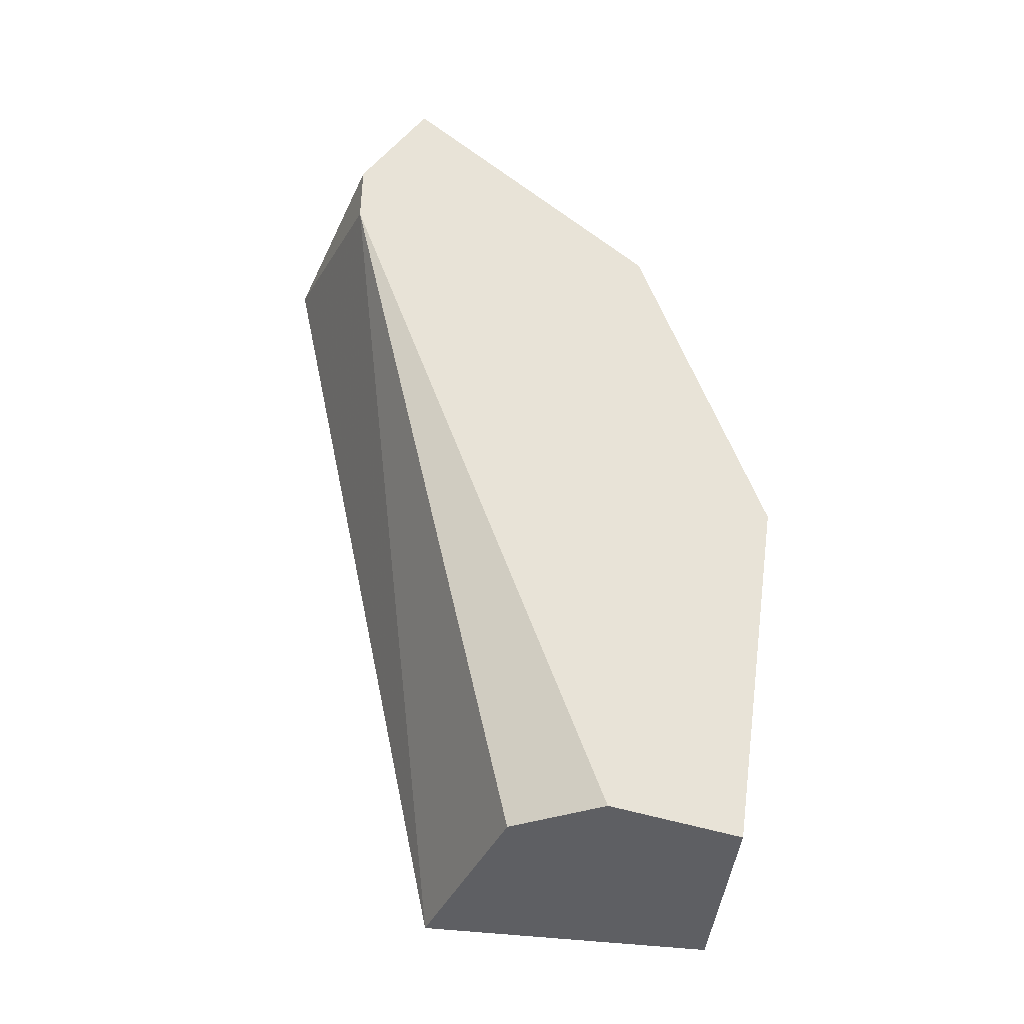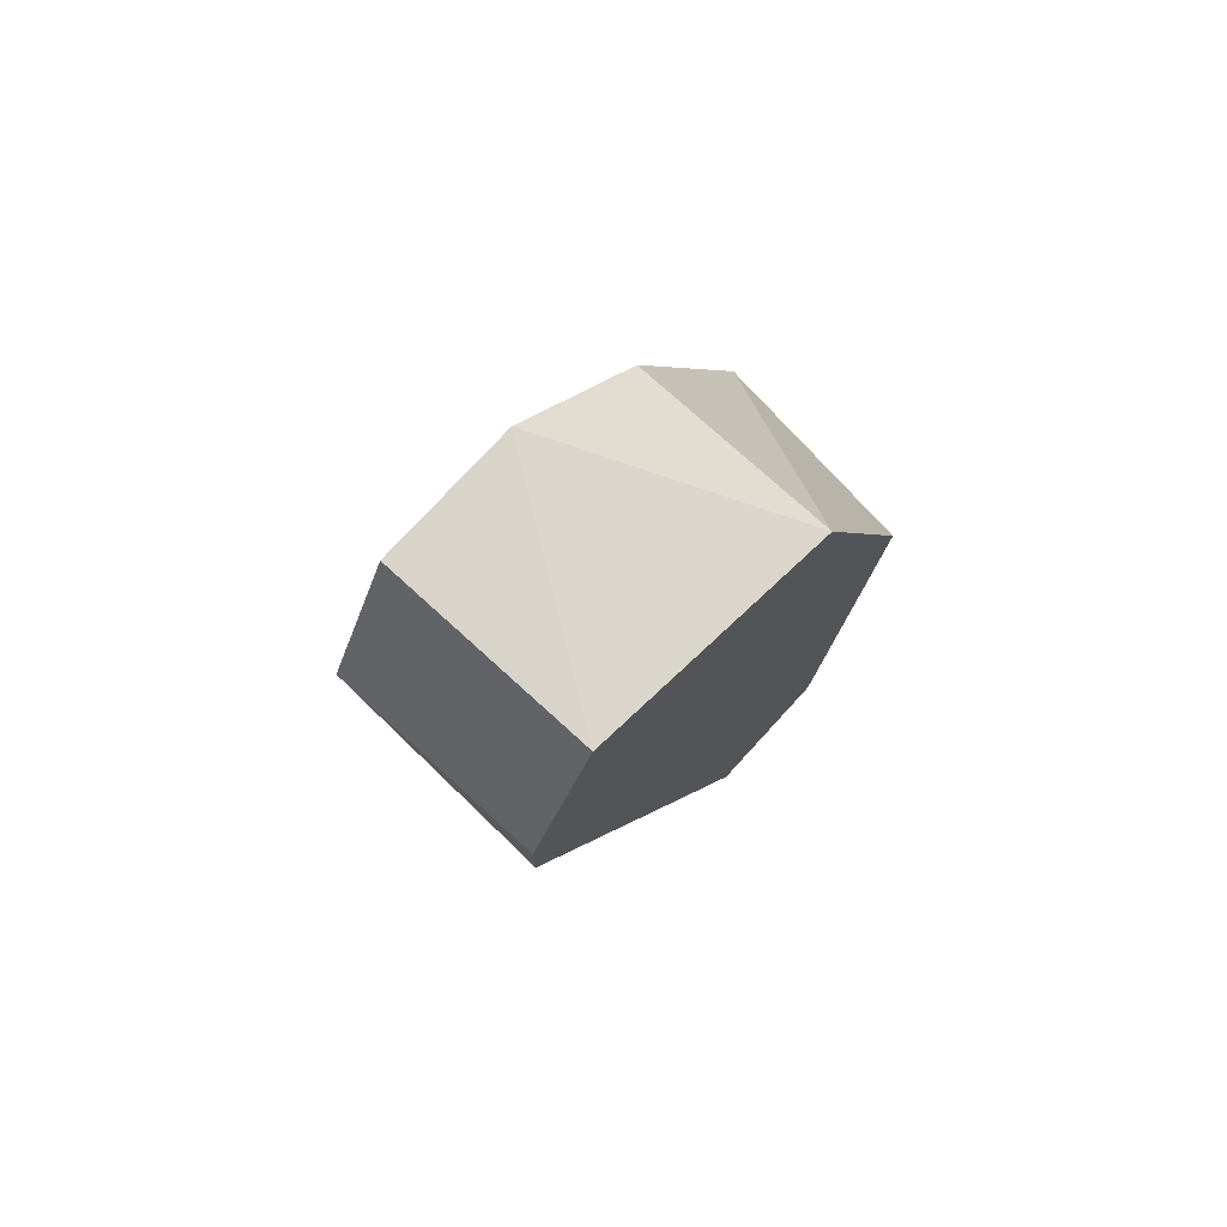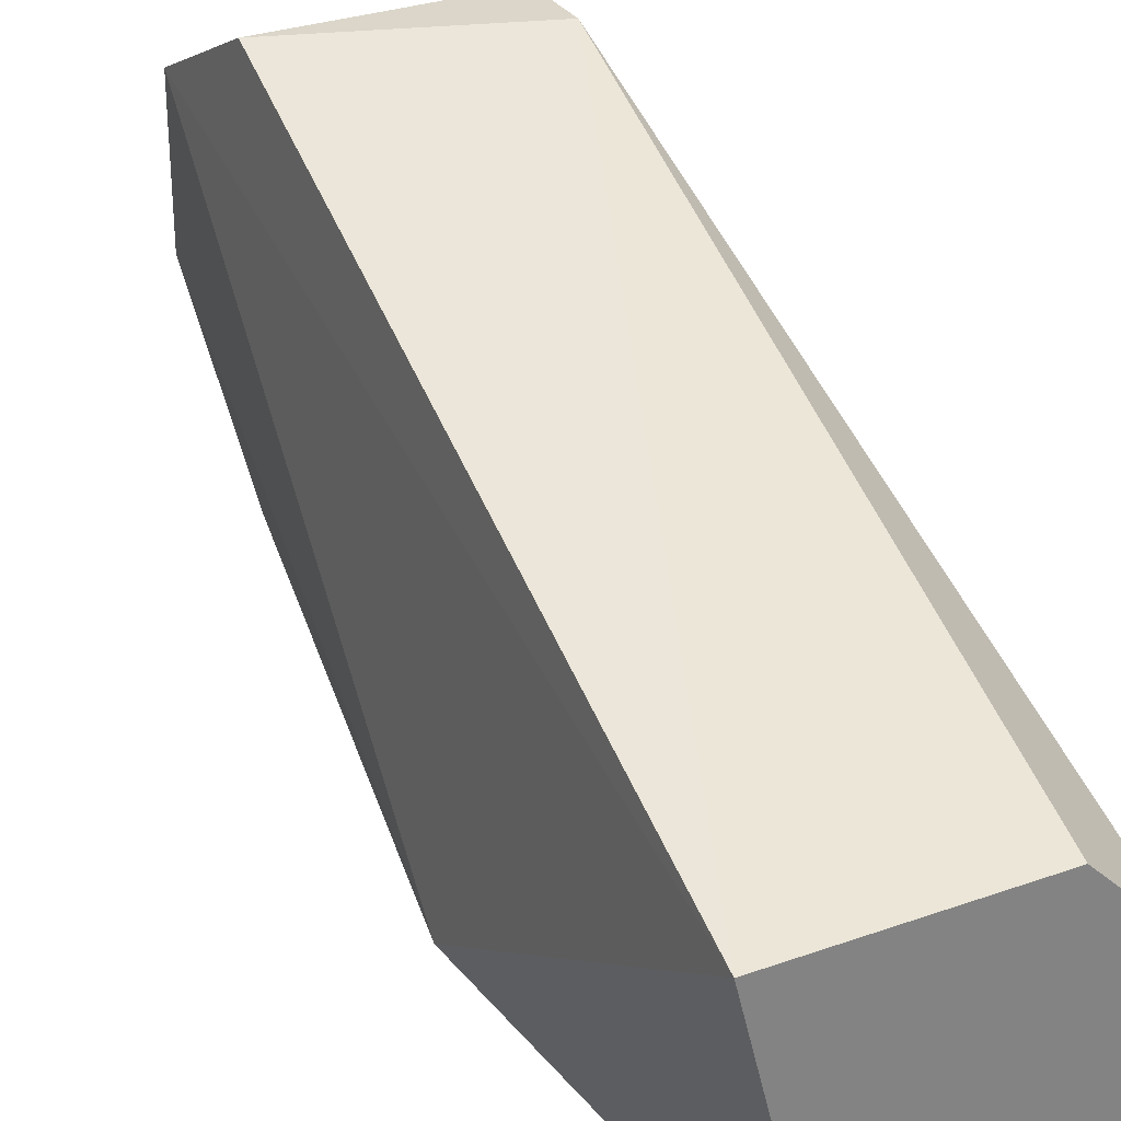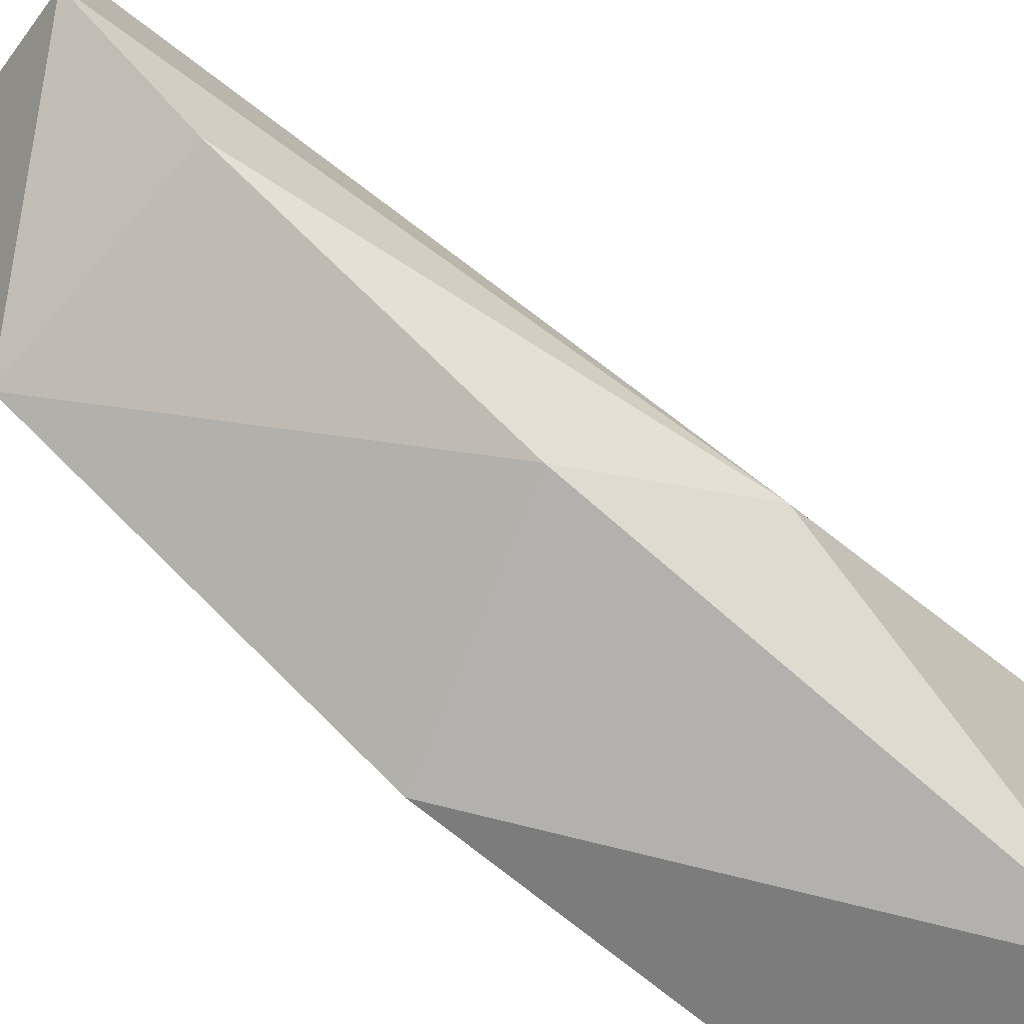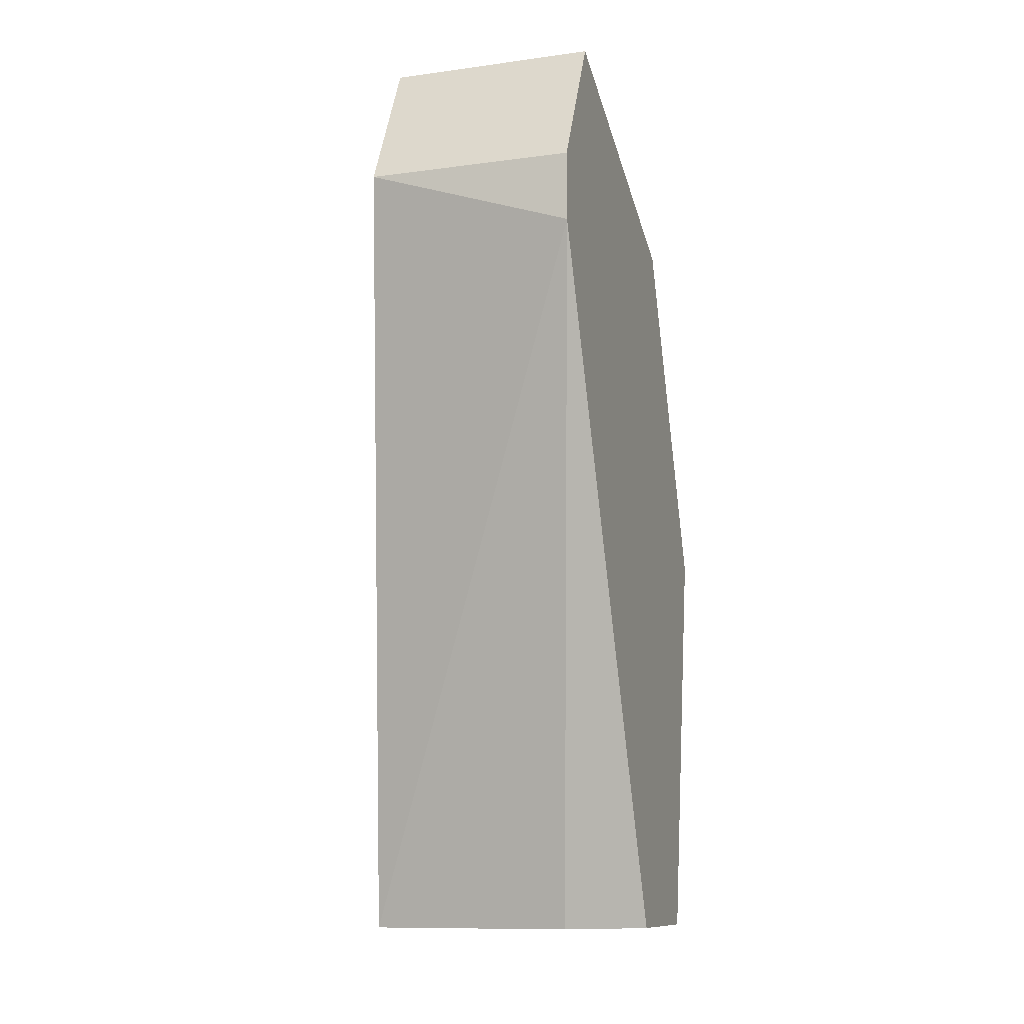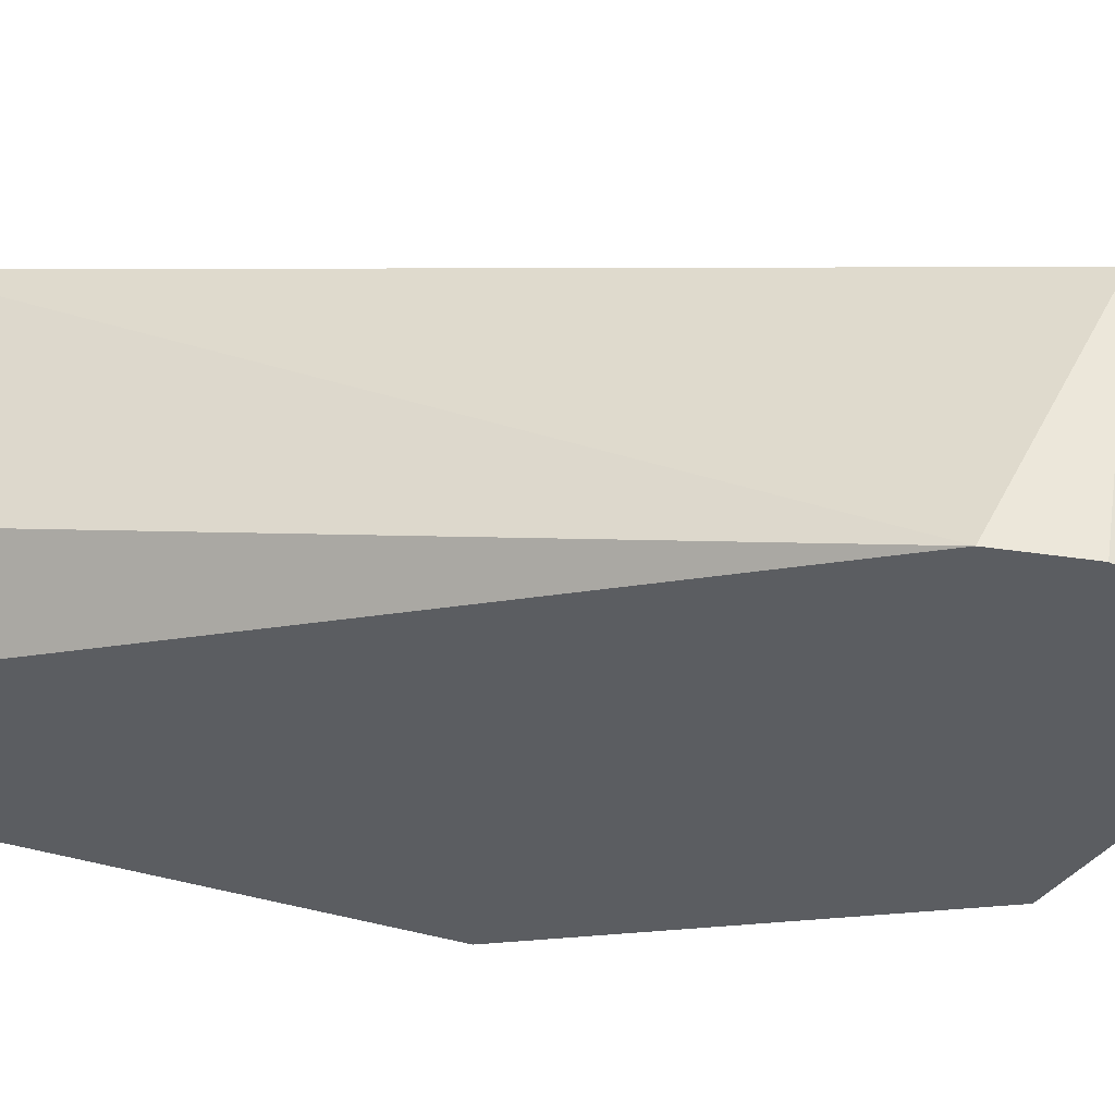
<metadata>
{"format":"obj","ext":"obj","renderer":"f3d","projection":"perspective","resolution":1024,"background":"white","views":[{"elev":-41.0,"azim":66.7,"up":"+Y"},{"elev":75.0,"azim":42.4,"up":"+Y"},{"elev":30.1,"azim":-27.4,"up":"+Z"},{"elev":-79.3,"azim":-130.5,"up":"+Z"},{"elev":-10.9,"azim":18.5,"up":"+Y"},{"elev":53.3,"azim":98.6,"up":"+Z"}]}
</metadata>
<code>
v -0.000851 0.01117 -0.03441
v -0.000851 0.01487 -0.03663
v -0.000111 0.02079 -0.03441
v -0.000111 0.02079 -0.03293
v -0.000111 0.01117 -0.03737
v -0.000111 0.01635 -0.03737
v -0.000111 0.01931 -0.03589
v -0.000111 0.01931 -0.03219
v 0.001369 0.01117 -0.03441
v 0.002109 0.02079 -0.03293
v 0.002109 0.01117 -0.03663
v 0.002109 0.01117 -0.03515
v 0.002109 0.01561 -0.03737
v 0.002109 0.01857 -0.03219
v 0.002109 0.01931 -0.03589
v 0.002109 0.01931 -0.03219
f 2 1 4
f 5 1 2
f 1 8 4
f 5 9 1
f 8 1 14
f 1 9 14
f 3 2 4
f 7 2 3
f 5 2 6
f 2 7 6
f 10 3 4
f 15 7 3
f 10 15 3
f 8 10 4
f 13 5 6
f 9 5 11
f 5 13 11
f 7 15 6
f 15 13 6
f 16 10 8
f 16 8 14
f 9 11 12
f 14 9 12
f 10 13 15
f 10 16 13
f 11 14 12
f 13 16 11
f 11 16 14

</code>
